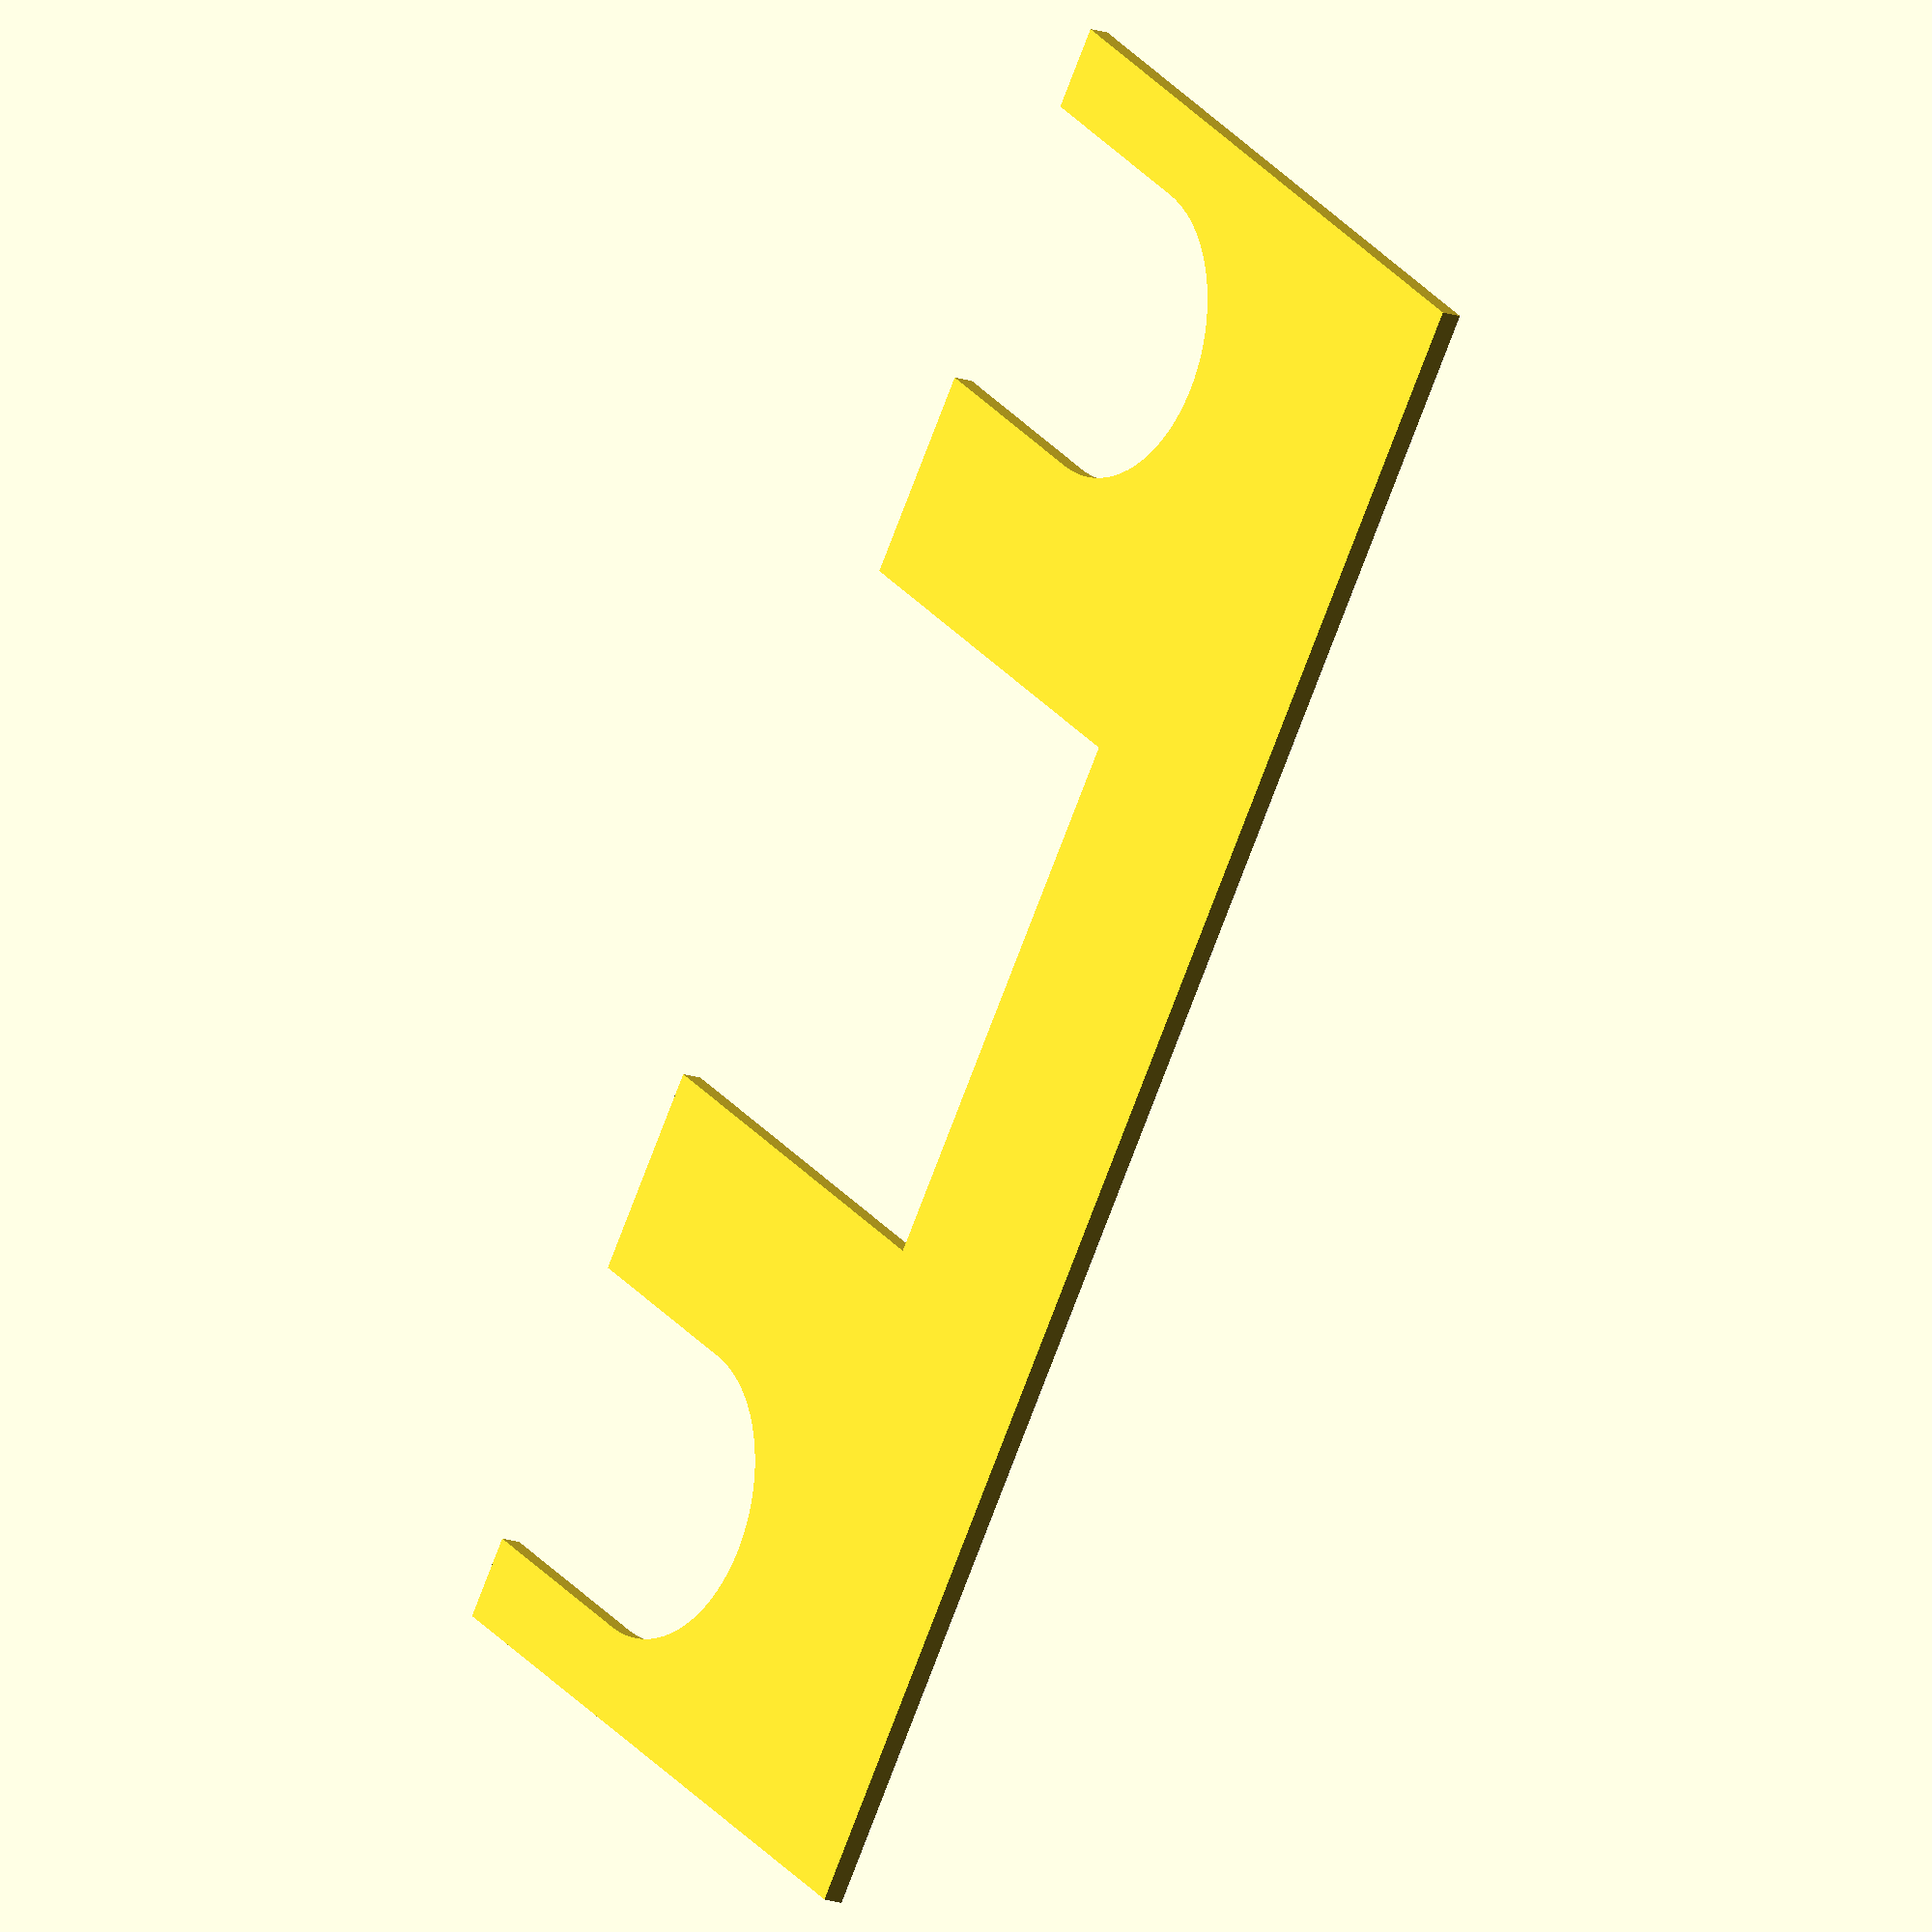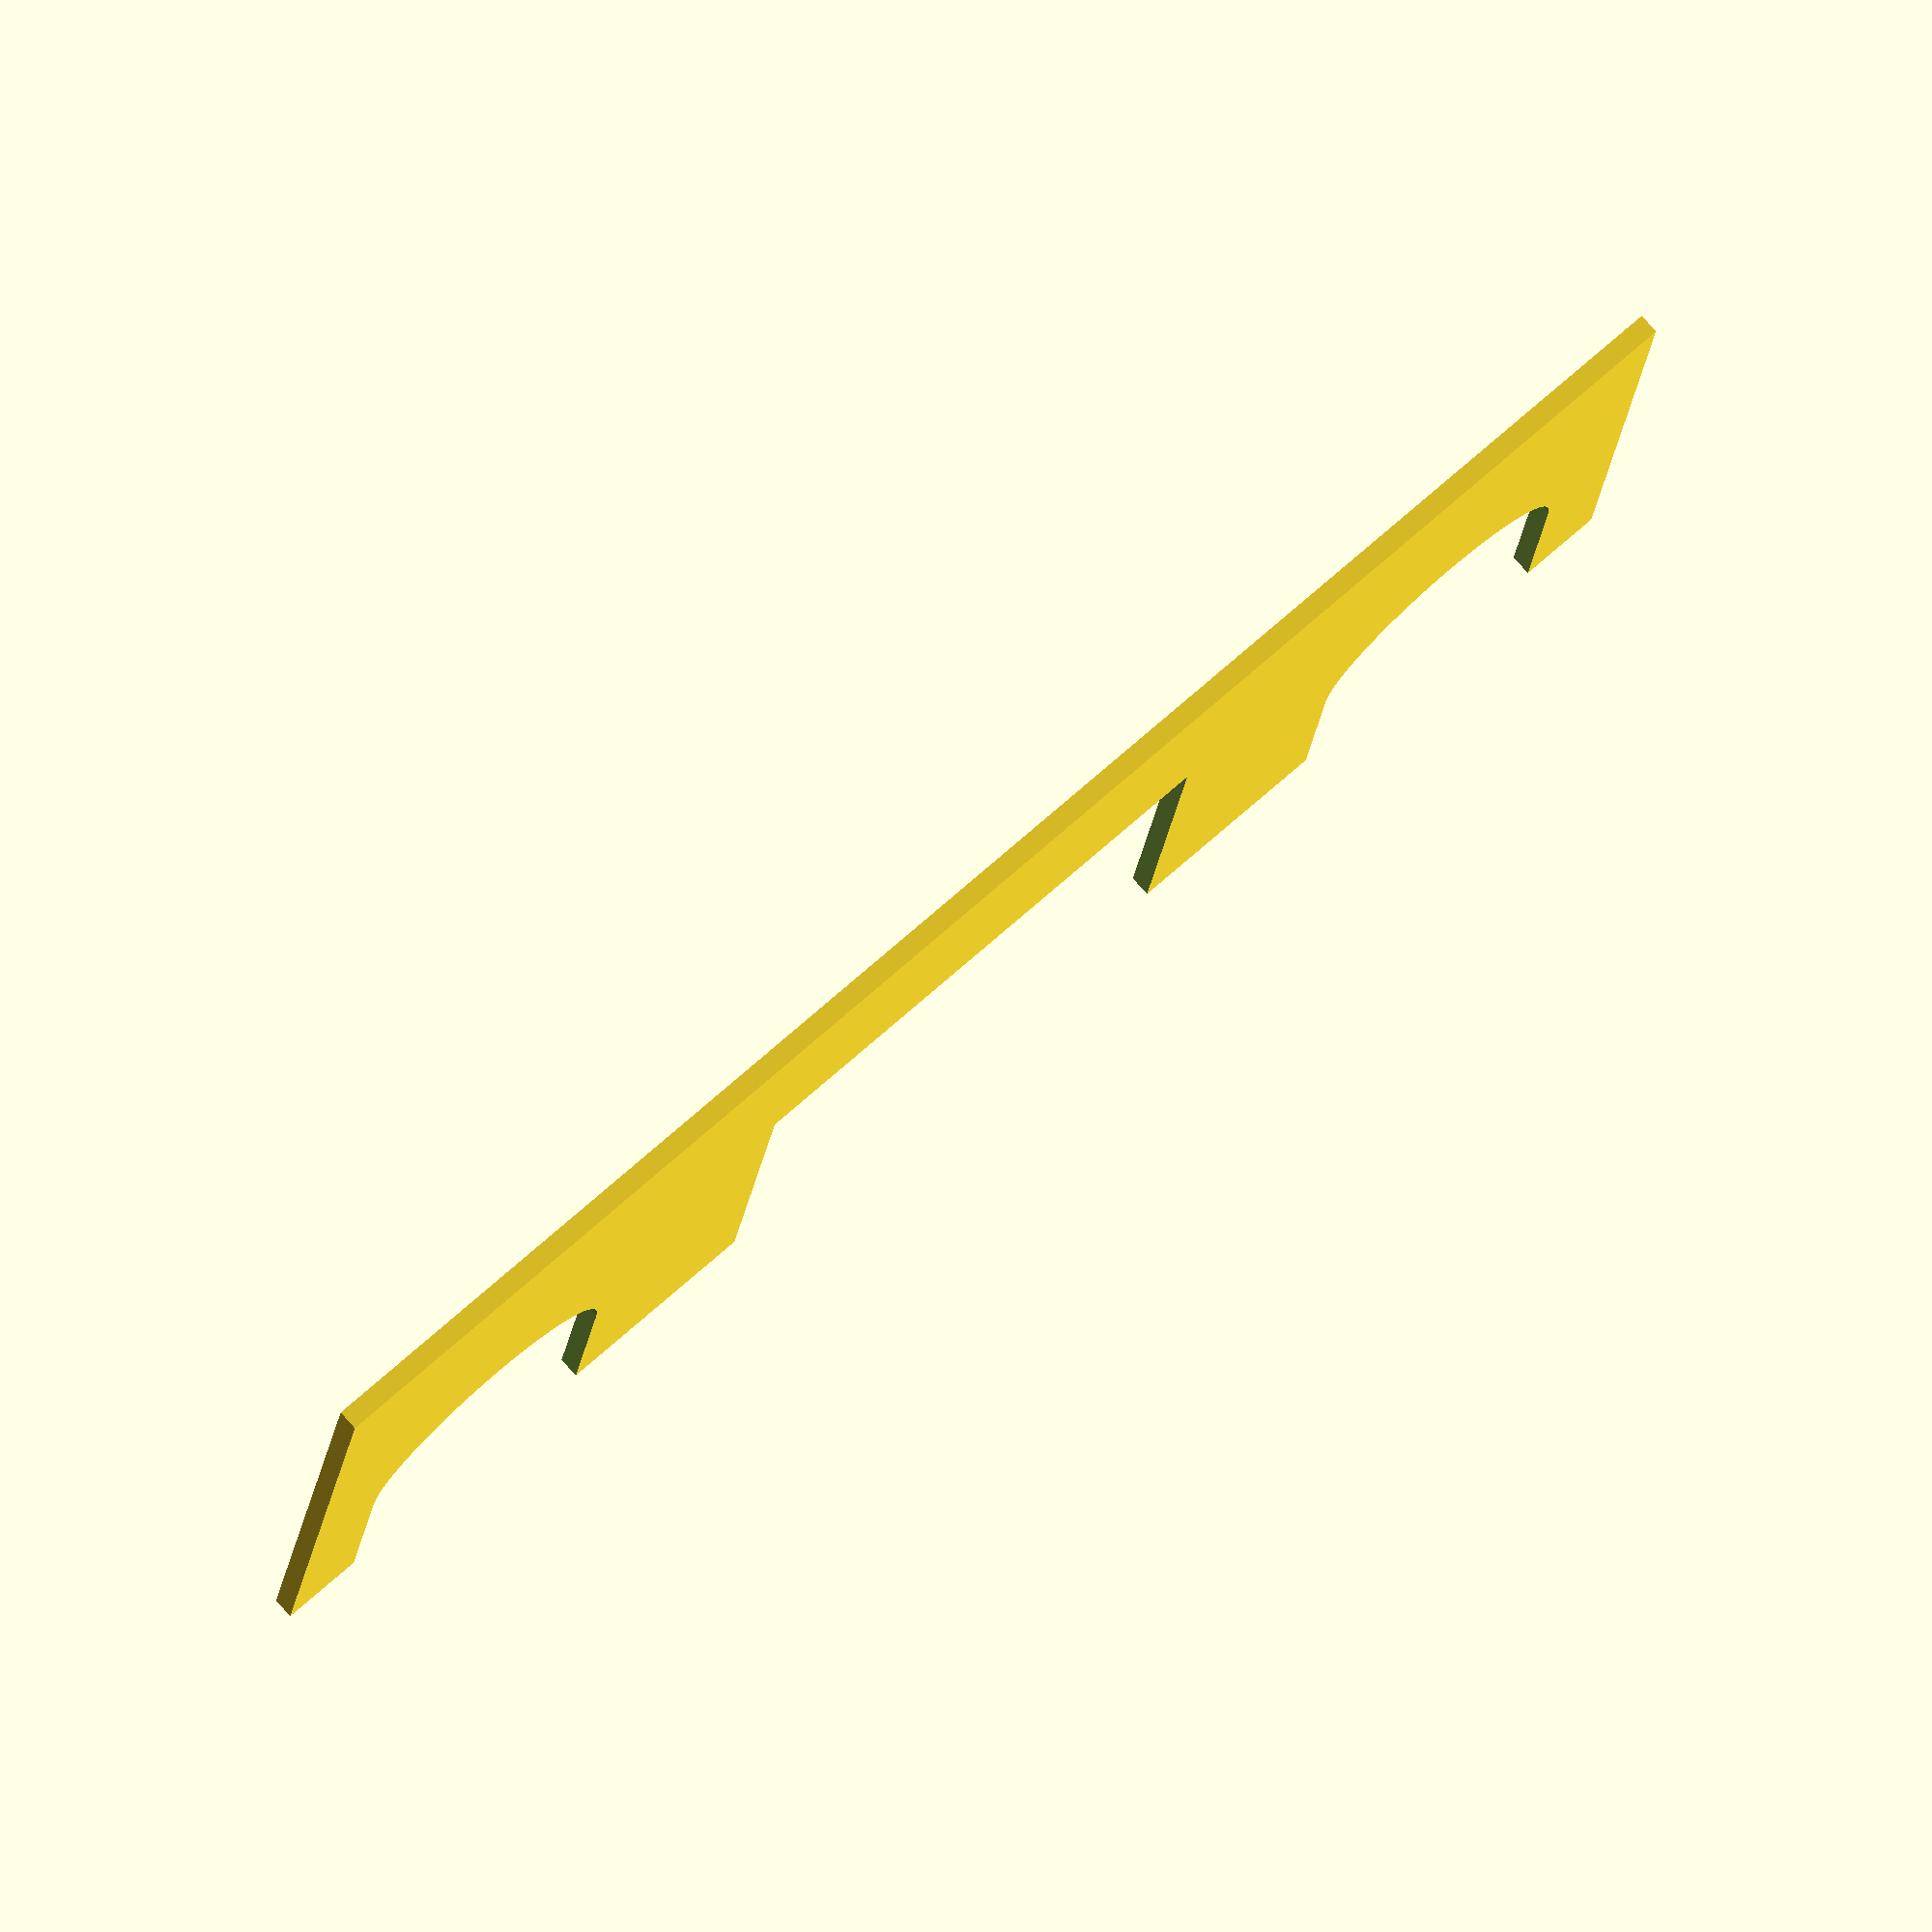
<openscad>
th = (1/2)*25.4;
bearing_dia = 21;

$fn=100;

/*
//back 3X
translate([0,50]){
difference(){
square([82,30]);
    translate([0,0]){
        square([6,10]);
    }
    translate([82-6,0]){
        square([6,10]);
    }
    translate([27,24]){
        circle(2);
    }
    translate([0,24]){
        square([4,4],center=true);
    }
    translate([27,14]){
        circle(2);
    }
    translate([0,14]){
        square([4,4],center=true);
    }
    translate([55,24]){
        circle(2);
    }
    translate([82,24]){
        square([4,4],center=true);
    }
    translate([55,14]){
        circle(2);
    }
    translate([82,14]){
        square([4,4],center=true);
    }
    //hole for holding belt
    translate([48,15]){
        circle(2);
    }
}
}*/

//top and bottom 6x
difference(){
square([82,21+th]);
    translate([11,10.5]){
        circle(14/2);
    }
    translate([11,0]){
        square([14,21],center=true);
    }
    translate([11+60,10.5]){
        circle(14/2);
    }
    translate([11+60,0]){
        square([14,21],center=true);
    }
    translate([11+30,0]){
        square([26,42],center=true);
    }
    undercut = th+2;
    //for bottom pieces
    translate([0,21+th-undercut]){
        //square([6,undercut],center=false);
    }
    translate([82-6,21+th-undercut]){
        //  square([6,undercut],center=false);
    }
}

//sides 6x
//square([th+th+30,th+21]);

/*
ext_diameter = 40;
ext_radius = ext_diameter/2;
nema_17_bolt_pitch = 31;
nema_17_bolt_dia = 3.4;

difference(){
square([150,70]);
translate([15+ext_radius,15+ext_radius]){
    circle(ext_diameter/2);
}

//nema 17 hole pattern
translate([100,20]){
translate([0,0]){
    circle(nema_17_bolt_dia/2);
}
translate([nema_17_bolt_pitch,0]){
    circle(nema_17_bolt_dia/2);
}
translate([0,nema_17_bolt_pitch]){
    circle(nema_17_bolt_dia/2);
}
translate([nema_17_bolt_pitch,nema_17_bolt_pitch]){
    circle(nema_17_bolt_dia/2);
}
translate([nema_17_bolt_pitch/2,nema_17_bolt_pitch/2]){
    circle(4);
}
}

}
*/


</openscad>
<views>
elev=195.3 azim=54.2 roll=307.1 proj=o view=solid
elev=280.6 azim=6.9 roll=318.4 proj=o view=solid
</views>
